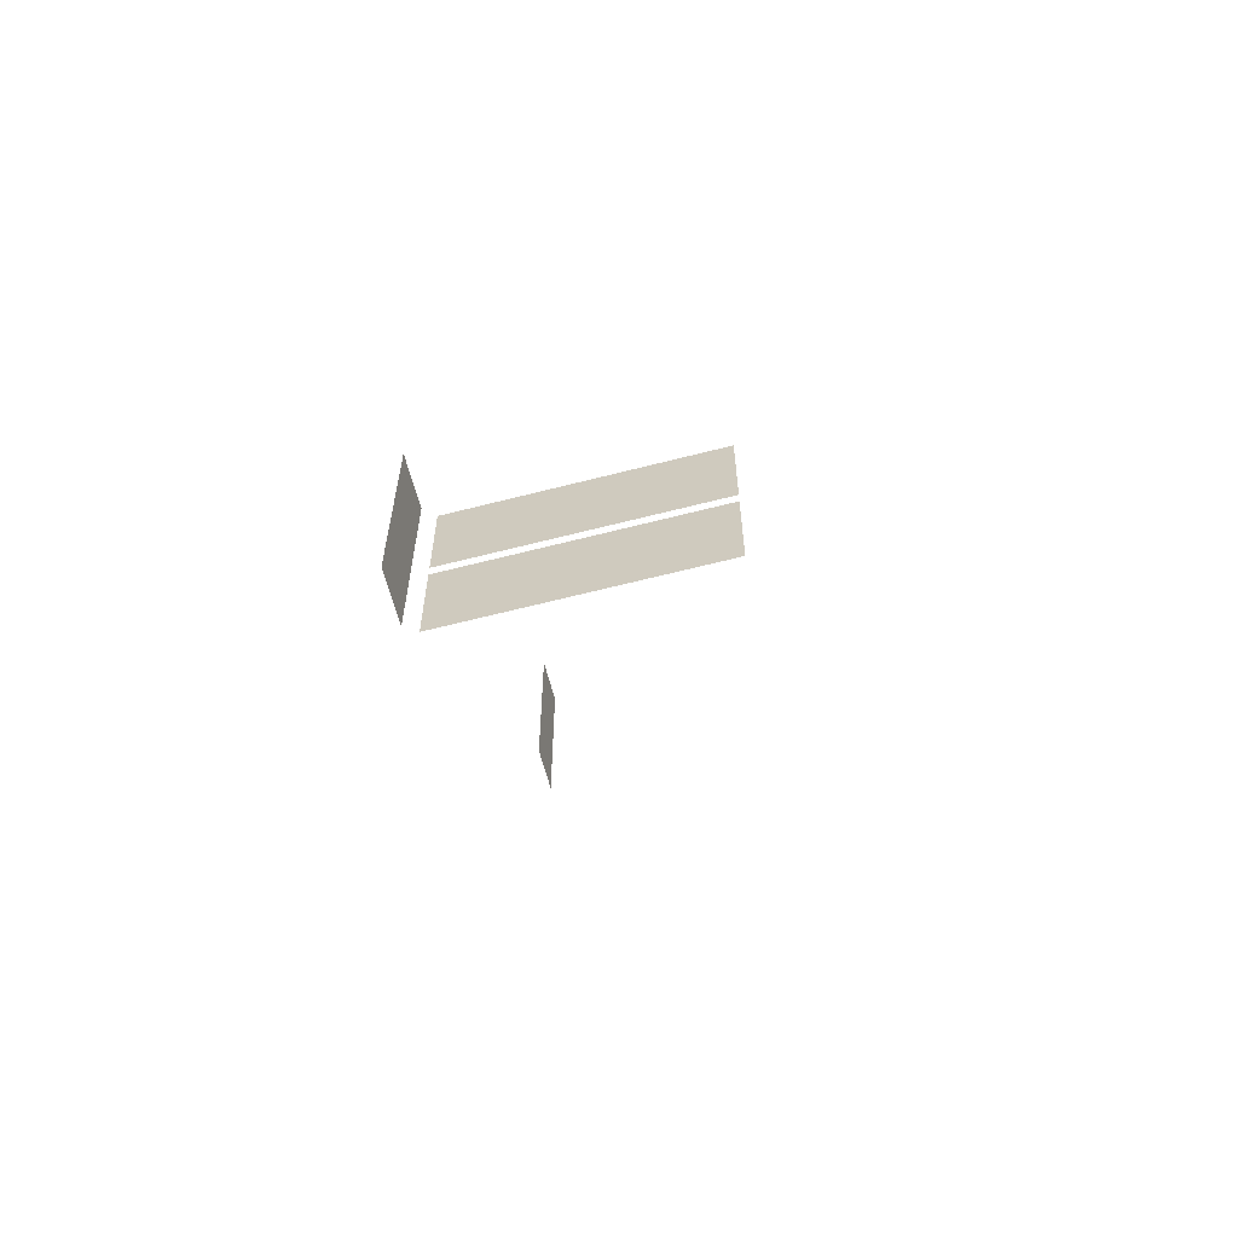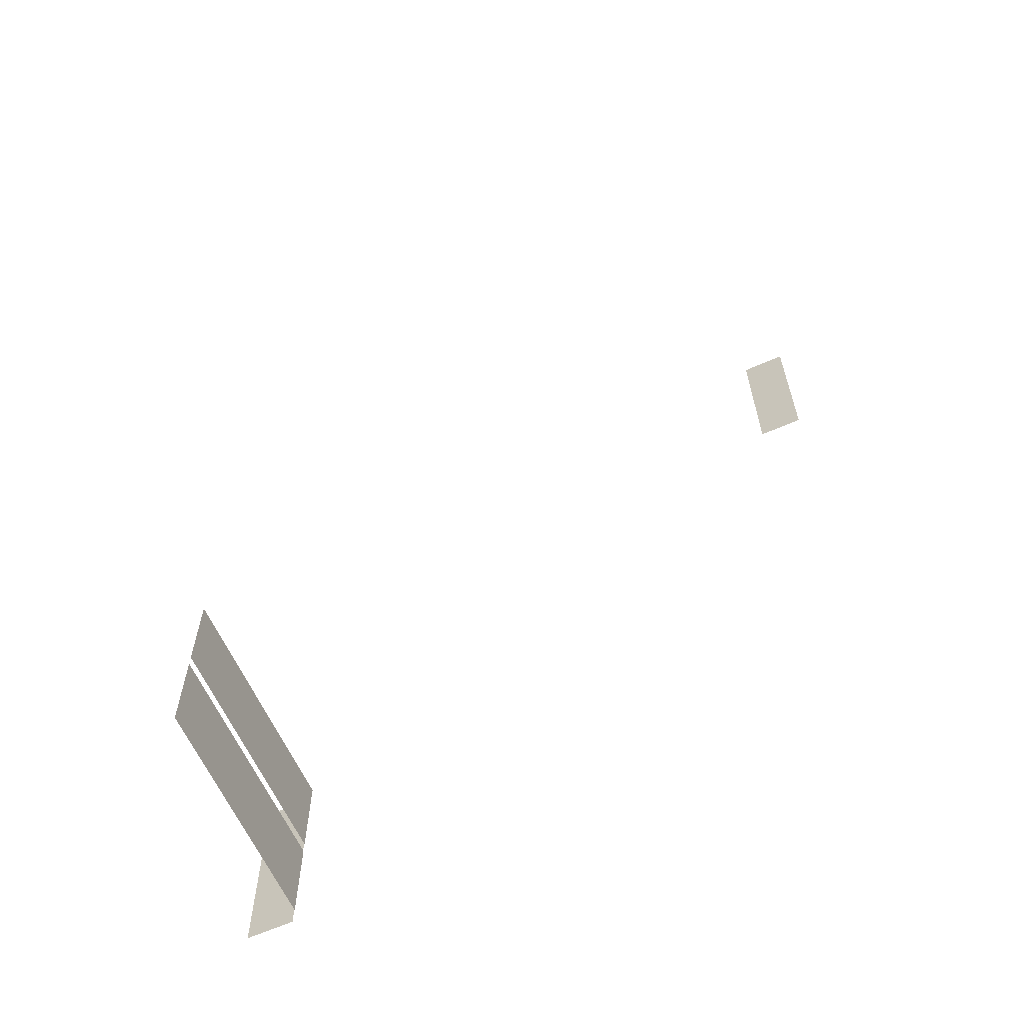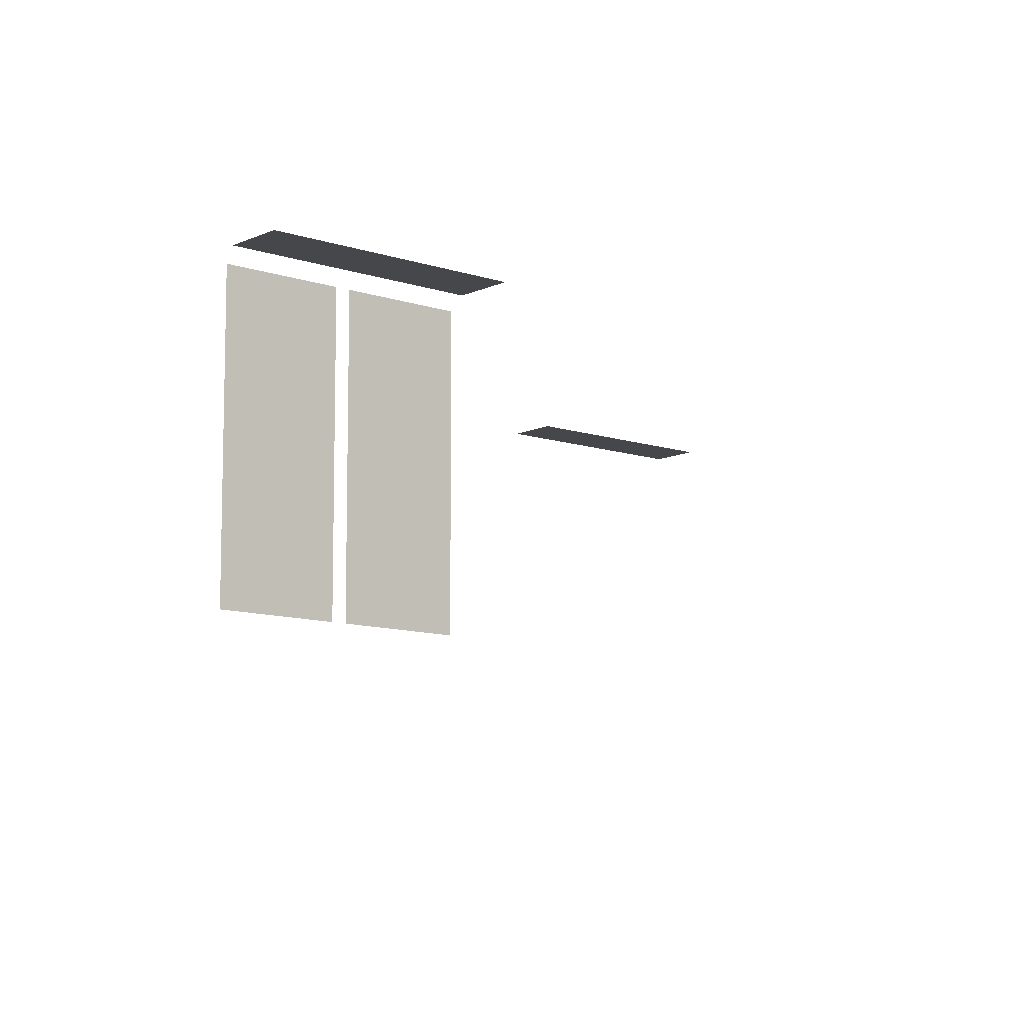
<metadata>
{"format":"obj","ext":"obj","renderer":"f3d","projection":"perspective","resolution":1024,"background":"white","views":[{"elev":-63.0,"azim":-75.4,"up":"+Z"},{"elev":-62.8,"azim":24.3,"up":"+Z"},{"elev":-10.4,"azim":-130.5,"up":"+Y"}]}
</metadata>
<code>
v -7695 740 -17129
v -7668 740 -17129
v -7695 740 -17244
v -7668 740 -17244
v -7695 740 -17014
v -7668 740 -17014
v -7640 740 -17129
v -7640 740 -17244
v -7640 740 -17014
v -7631 524.2 -1.721e+04
v -7631 456.5 -1.721e+04
v -7631 524.2 -17243
v -7631 456.5 -17243
v -7631 524.2 -1.717e+04
v -7631 456.5 -1.717e+04
v -7631 524.2 -17137
v -7631 456.5 -17137
v -7631 592 -1.721e+04
v -7631 592 -17243
v -7631 592 -1.717e+04
v -7631 592 -17137
v -7631 659.7 -1.721e+04
v -7631 659.7 -17243
v -7631 659.7 -1.717e+04
v -7631 659.7 -17137
v -7631 727.4 -17243
v -7631 727.4 -1.721e+04
v -7631 727.4 -1.717e+04
v -7631 727.4 -17137
v -7631 524.2 -1.709e+04
v -7631 456.5 -1.709e+04
v -7631 524.2 -17124
v -7631 456.5 -17124
v -7631 524.2 -1.705e+04
v -7631 456.5 -1.705e+04
v -7631 524.2 -17018
v -7631 456.5 -17018
v -7631 592 -1.709e+04
v -7631 592 -17124
v -7631 592 -1.705e+04
v -7631 592 -17018
v -7631 659.7 -1.709e+04
v -7631 659.7 -17124
v -7631 659.7 -1.705e+04
v -7631 659.7 -17018
v -7631 727.4 -17124
v -7631 727.4 -1.709e+04
v -7631 727.4 -1.705e+04
v -7631 727.4 -17018
v -7025 820 -16265
v -6998 820 -16265
v -7025 820 -16380
v -6998 820 -16380
v -7025 820 -16150
v -6998 820 -16150
v -6970 820 -16265
v -6970 820 -16380
v -6970 820 -16150
g s13_afn_11_0
f 1 2 3
f 2 4 3
f 5 6 1
f 6 2 1
f 2 7 4
f 7 8 4
f 6 9 2
f 9 7 2
f 10 11 12
f 11 13 12
f 14 15 10
f 15 11 10
f 16 17 14
f 17 15 14
f 18 10 19
f 10 12 19
f 20 14 18
f 14 10 18
f 21 16 20
f 16 14 20
f 22 18 23
f 18 19 23
f 24 20 22
f 20 18 22
f 25 21 24
f 21 20 24
f 26 27 23
f 27 22 23
f 27 28 22
f 28 24 22
f 28 29 24
f 29 25 24
f 30 31 32
f 31 33 32
f 34 35 30
f 35 31 30
f 36 37 34
f 37 35 34
f 38 30 39
f 30 32 39
f 40 34 38
f 34 30 38
f 41 36 40
f 36 34 40
f 42 38 43
f 38 39 43
f 44 40 42
f 40 38 42
f 45 41 44
f 41 40 44
f 46 47 43
f 47 42 43
f 47 48 42
f 48 44 42
f 48 49 44
f 49 45 44
f 50 51 52
f 51 53 52
f 54 55 50
f 55 51 50
f 51 56 53
f 56 57 53
f 55 58 51
f 58 56 51

</code>
